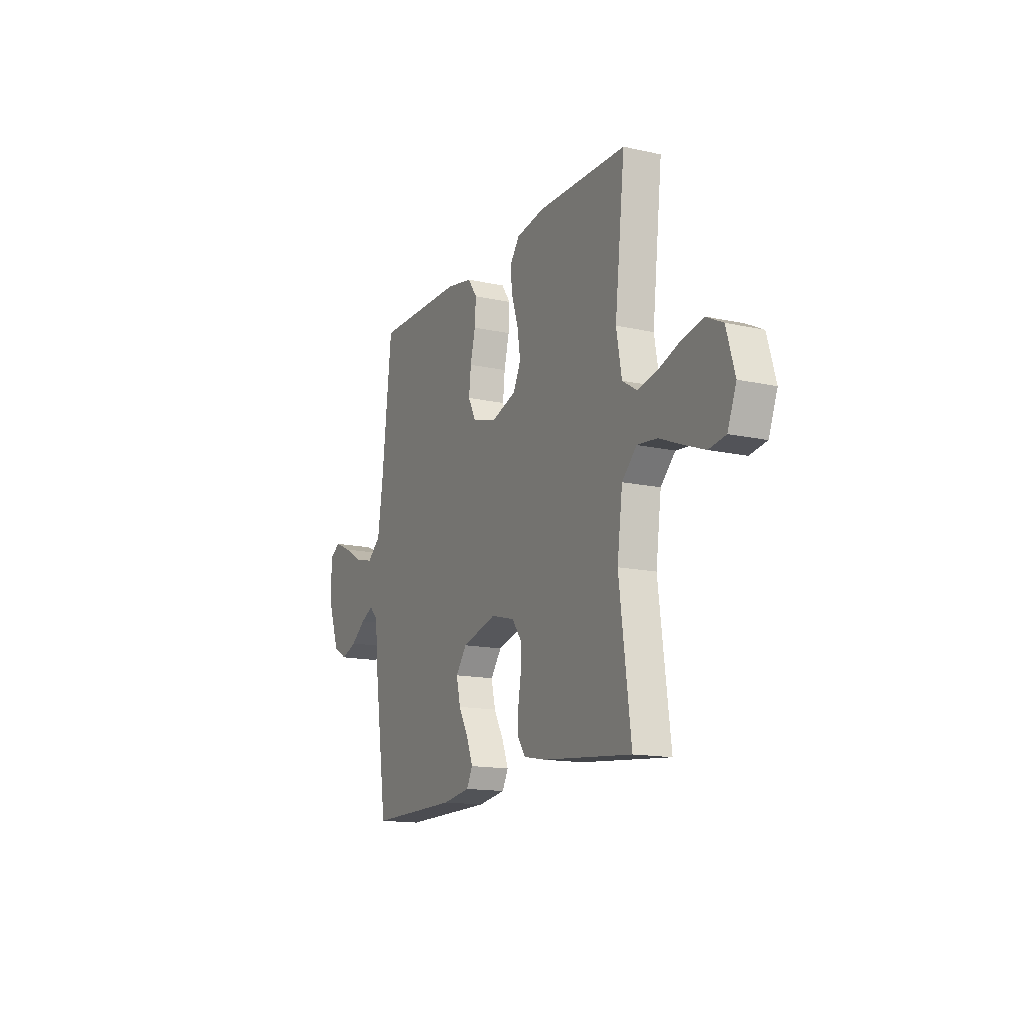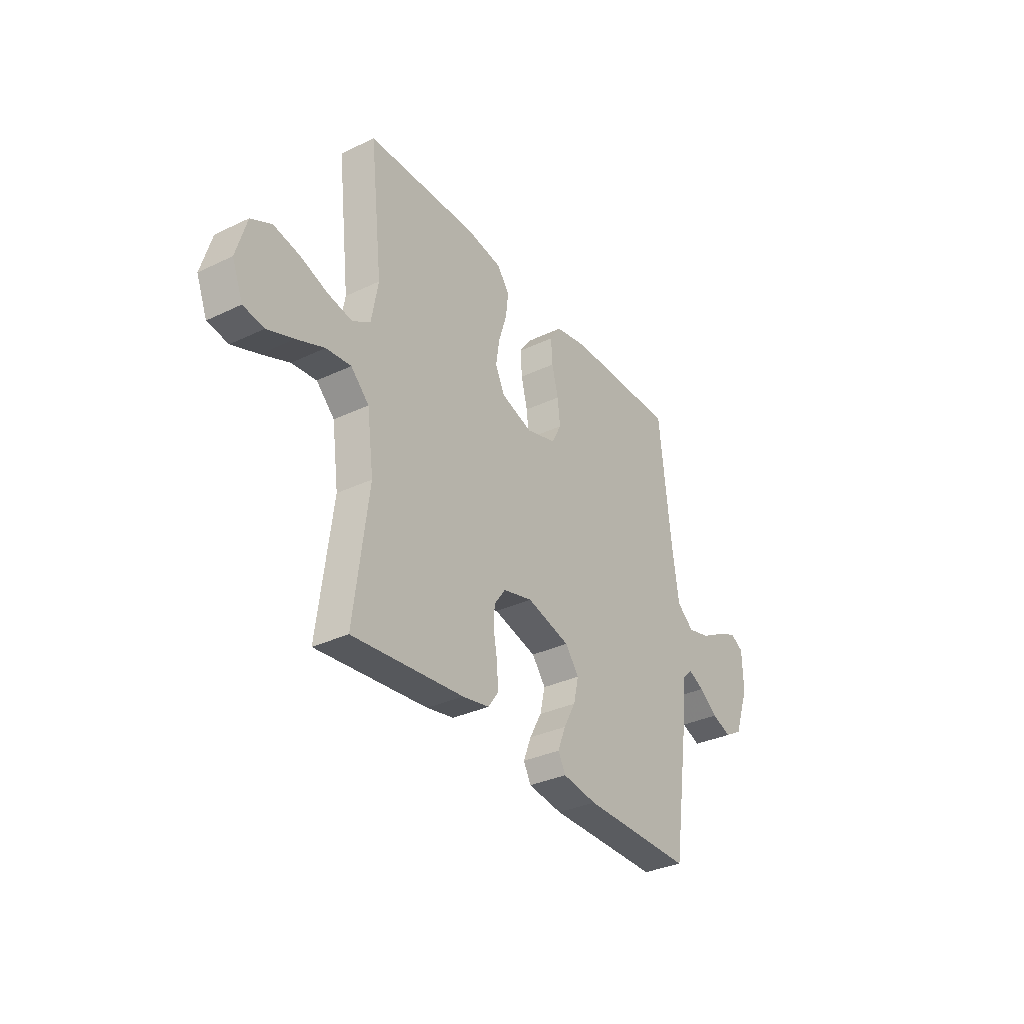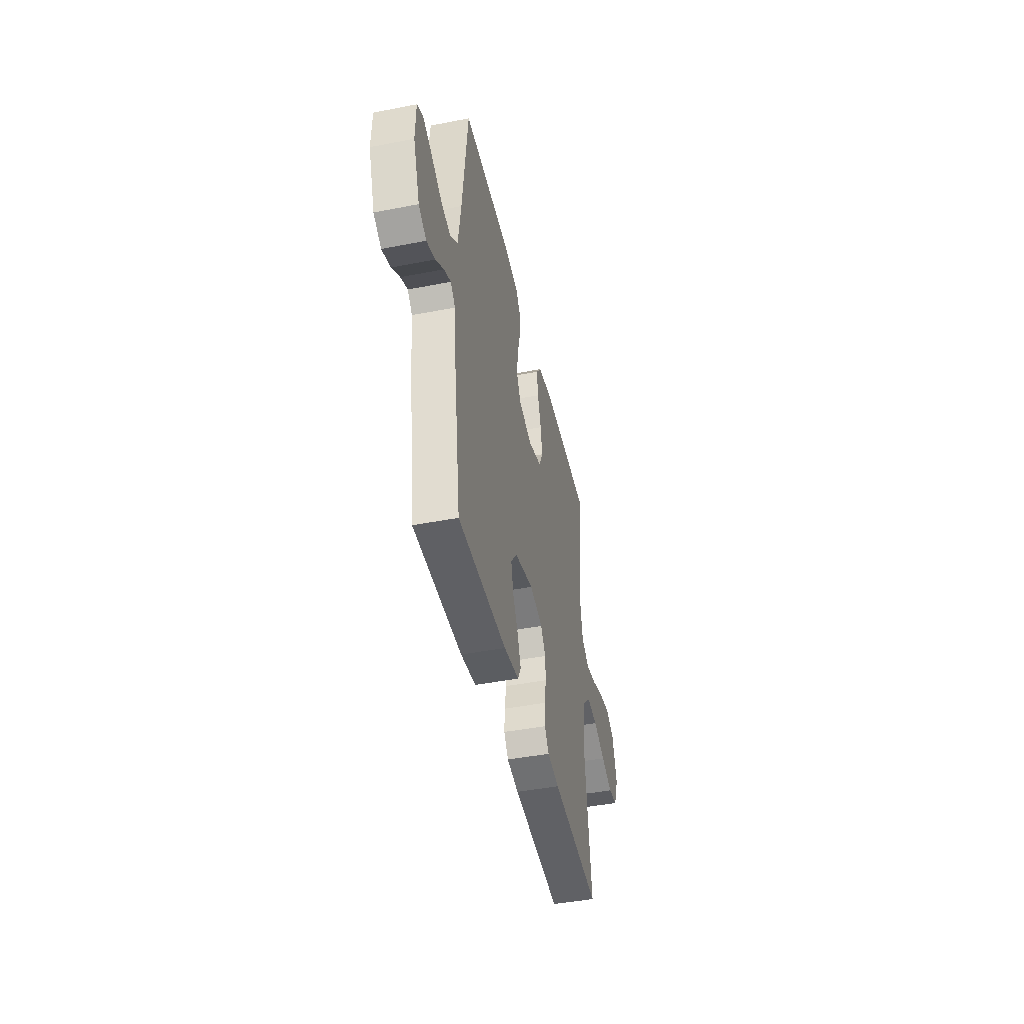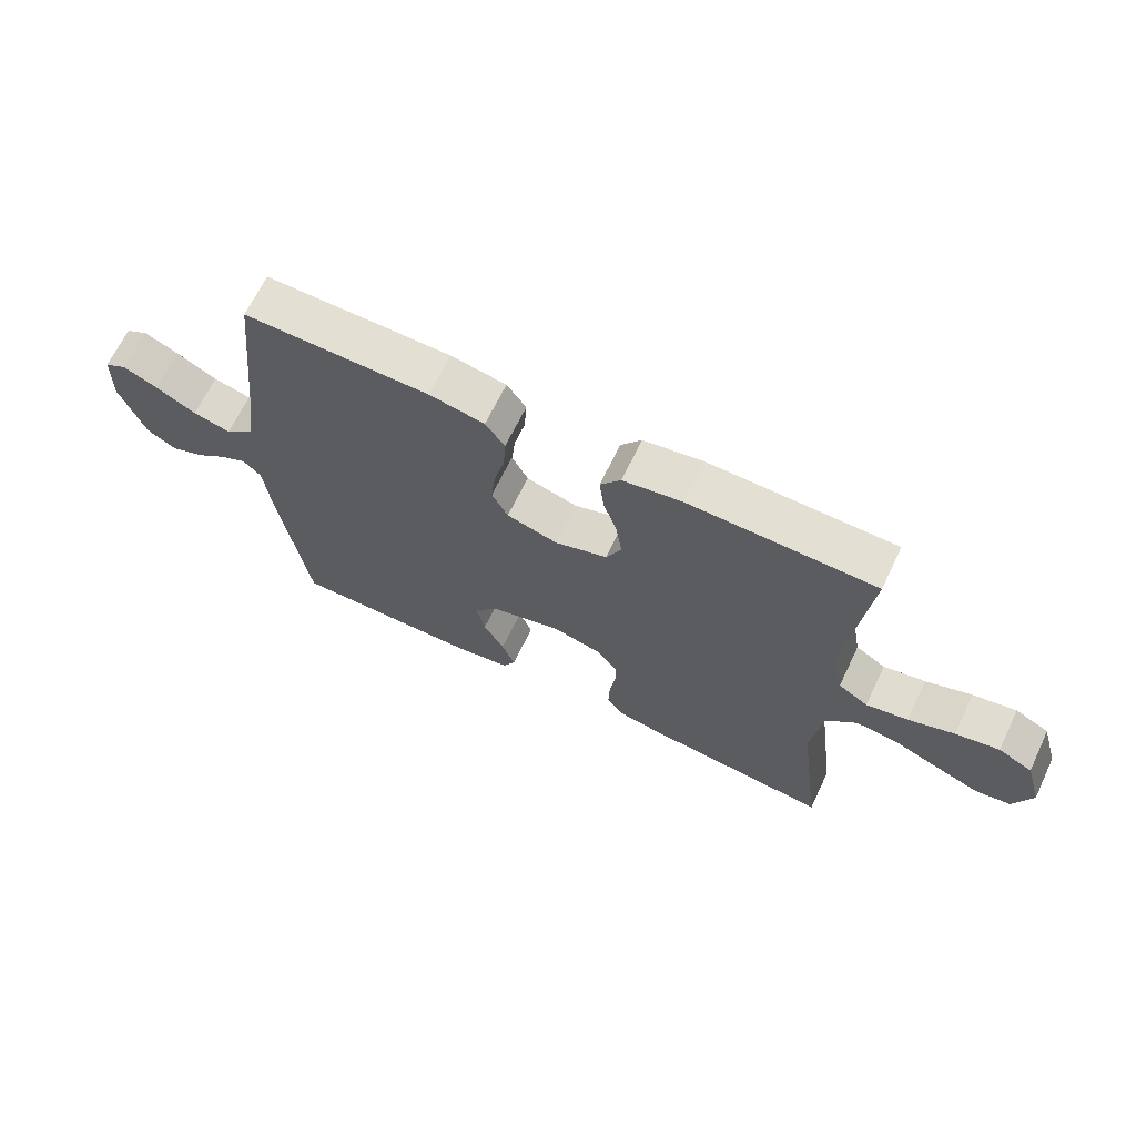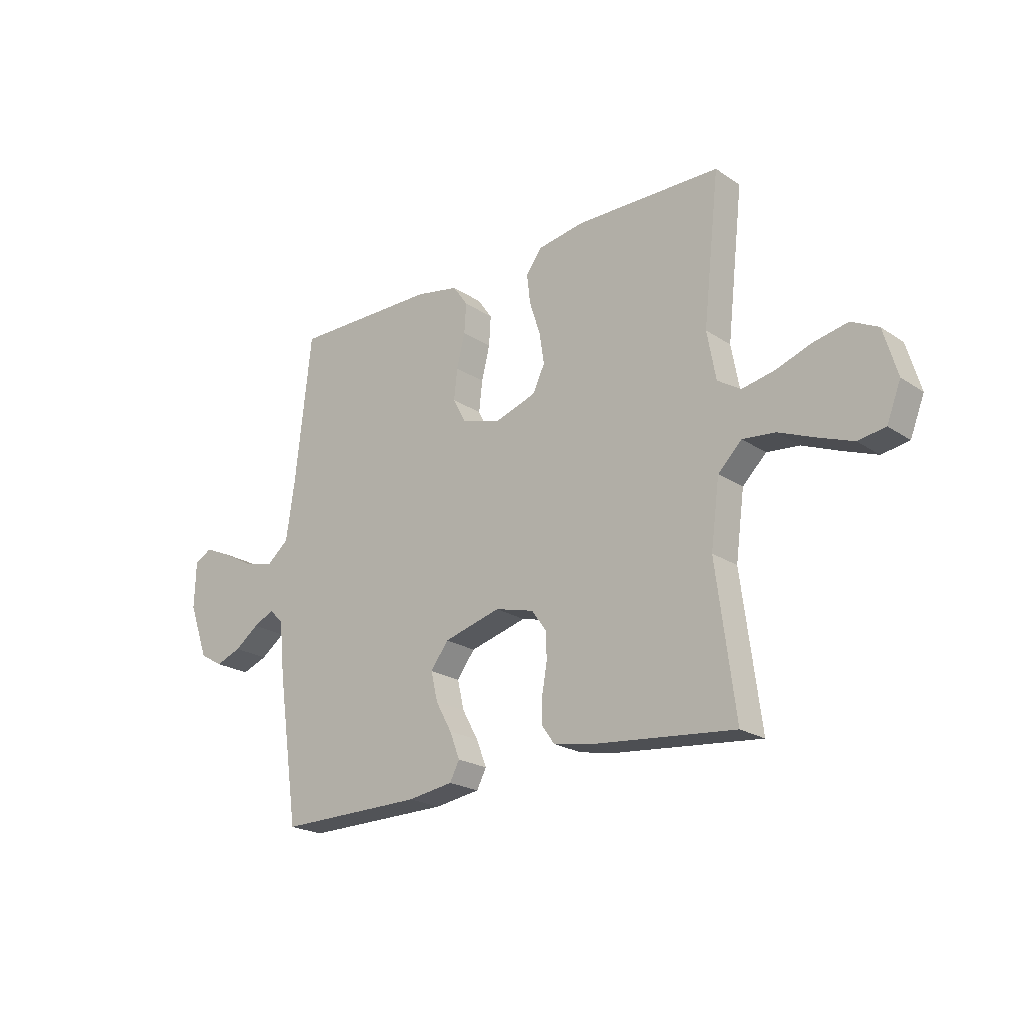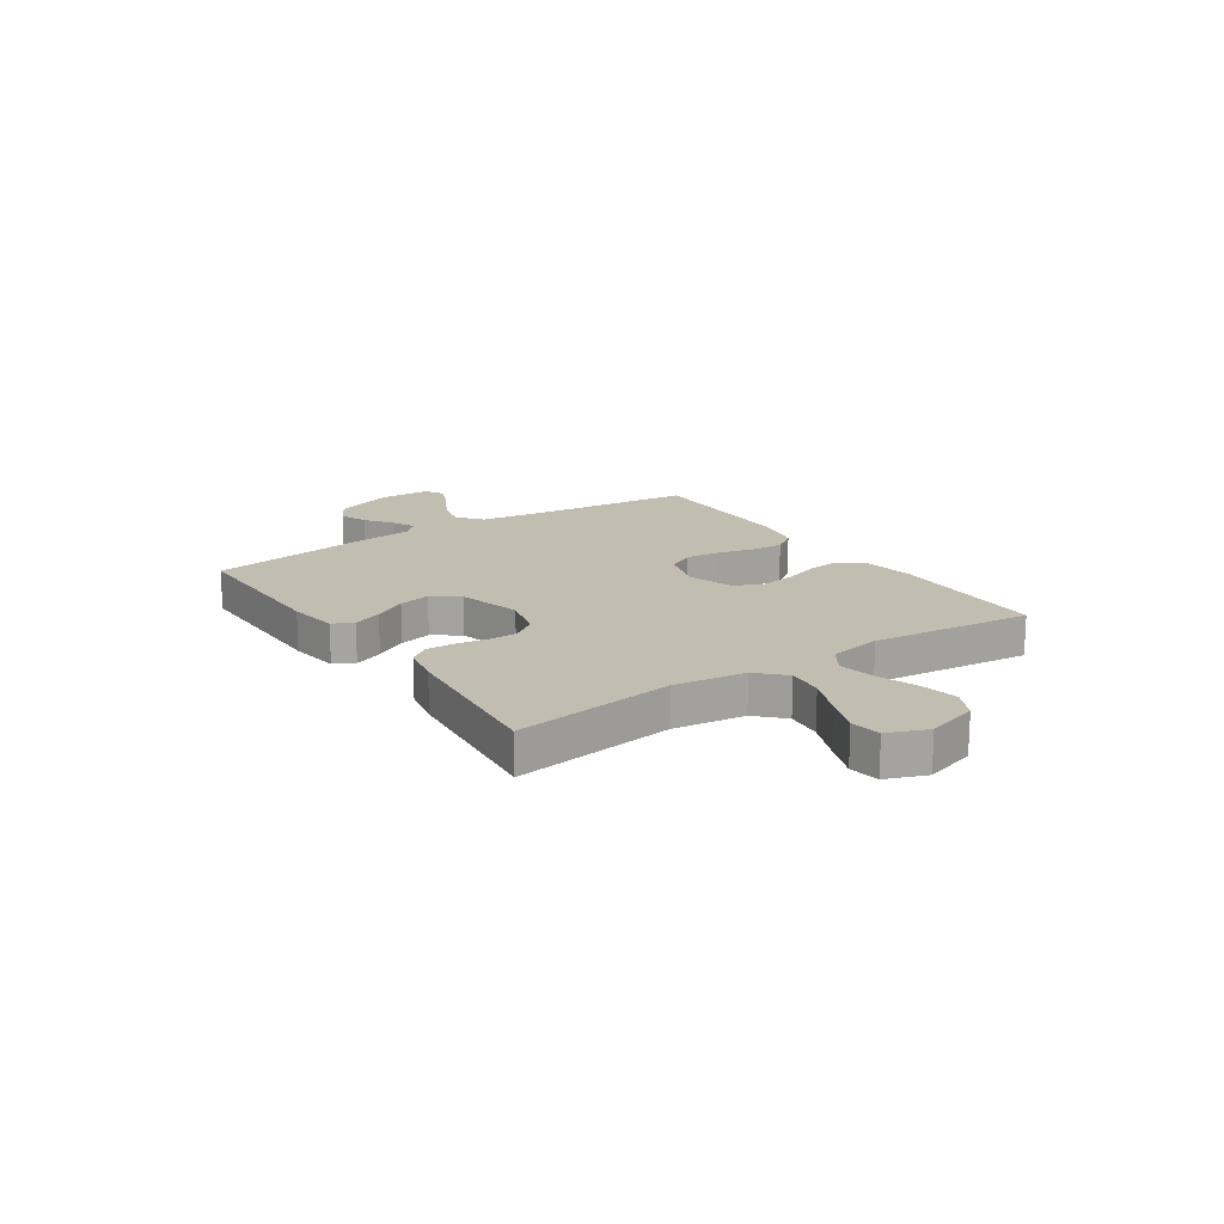
<metadata>
{"format":"obj","ext":"obj","renderer":"f3d","projection":"perspective","resolution":1024,"background":"white","views":[{"elev":-14.8,"azim":-115.6,"up":"+Z"},{"elev":-33.3,"azim":-56.8,"up":"+Z"},{"elev":-44.5,"azim":102.8,"up":"+Z"},{"elev":66.7,"azim":-154.4,"up":"+Z"},{"elev":-21.8,"azim":-139.1,"up":"+Z"},{"elev":17.0,"azim":-124.0,"up":"+Y"}]}
</metadata>
<code>
v -0.5 0.07 -0.5
v -0.461 0.07 -0.2
v -0.479 0.07 -0.066
v -0.528 0.07 -0.018
v -0.595 0.07 -0.025
v -0.67 0.07 -0.056
v -0.741 0.07 -0.083
v -0.797 0.07 -0.074
v -0.826 0.07 0
v -0.798 0.07 0.096
v -0.743 0.07 0.124
v -0.673 0.07 0.11
v -0.599 0.07 0.084
v -0.532 0.07 0.071
v -0.484 0.07 0.101
v -0.466 0.07 0.2
v -0.5 0.07 0.5
v -0.2 0.07 0.505
v -0.104 0.07 0.489
v -0.071 0.07 0.445
v -0.078 0.07 0.384
v -0.1 0.07 0.316
v -0.11 0.07 0.251
v -0.085 0.07 0.199
v 0 0.07 0.171
v 0.082 0.07 0.195
v 0.108 0.07 0.245
v 0.101 0.07 0.308
v 0.084 0.07 0.376
v 0.08 0.07 0.437
v 0.111 0.07 0.481
v 0.2 0.07 0.498
v 0.5 0.07 0.5
v 0.533 0.07 0.2
v 0.551 0.07 0.077
v 0.597 0.07 0.039
v 0.658 0.07 0.054
v 0.723 0.07 0.09
v 0.779 0.07 0.115
v 0.815 0.07 0.095
v 0.818 0.07 0
v 0.778 0.07 -0.111
v 0.73 0.07 -0.139
v 0.677 0.07 -0.119
v 0.627 0.07 -0.082
v 0.584 0.07 -0.061
v 0.555 0.07 -0.09
v 0.544 0.07 -0.2
v 0.5 0.07 -0.5
v 0.2 0.07 -0.497
v 0.107 0.07 -0.483
v 0.087 0.07 -0.445
v 0.108 0.07 -0.391
v 0.141 0.07 -0.331
v 0.155 0.07 -0.271
v 0.118 0.07 -0.222
v 0 0.07 -0.19
v -0.08 0.07 -0.211
v -0.111 0.07 -0.254
v -0.112 0.07 -0.308
v -0.102 0.07 -0.366
v -0.1 0.07 -0.418
v -0.127 0.07 -0.456
v -0.2 0.07 -0.47
v -0.5 0 -0.5
v -0.461 0 -0.2
v -0.479 0 -0.066
v -0.528 0 -0.018
v -0.595 0 -0.025
v -0.67 0 -0.056
v -0.741 0 -0.083
v -0.797 0 -0.074
v -0.826 0 0
v -0.798 0 0.096
v -0.743 0 0.124
v -0.673 0 0.11
v -0.599 0 0.084
v -0.532 0 0.071
v -0.484 0 0.101
v -0.466 0 0.2
v -0.5 0 0.5
v -0.2 0 0.505
v -0.104 0 0.489
v -0.071 0 0.445
v -0.078 0 0.384
v -0.1 0 0.316
v -0.11 0 0.251
v -0.085 0 0.199
v 0 0 0.171
v 0.082 0 0.195
v 0.108 0 0.245
v 0.101 0 0.308
v 0.084 0 0.376
v 0.08 0 0.437
v 0.111 0 0.481
v 0.2 0 0.498
v 0.5 0 0.5
v 0.533 0 0.2
v 0.551 0 0.077
v 0.597 0 0.039
v 0.658 0 0.054
v 0.723 0 0.09
v 0.779 0 0.115
v 0.815 0 0.095
v 0.818 0 0
v 0.778 0 -0.111
v 0.73 0 -0.139
v 0.677 0 -0.119
v 0.627 0 -0.082
v 0.584 0 -0.061
v 0.555 0 -0.09
v 0.544 0 -0.2
v 0.5 0 -0.5
v 0.2 0 -0.497
v 0.107 0 -0.483
v 0.087 0 -0.445
v 0.108 0 -0.391
v 0.141 0 -0.331
v 0.155 0 -0.271
v 0.118 0 -0.222
v 0 0 -0.19
v -0.08 0 -0.211
v -0.111 0 -0.254
v -0.112 0 -0.308
v -0.102 0 -0.366
v -0.1 0 -0.418
v -0.127 0 -0.456
v -0.2 0 -0.47
f 64 1 2
f 63 64 2
f 62 63 2
f 61 62 2
f 60 61 2
f 59 60 2 3
f 58 59 3 4
f 57 58 4
f 56 57 4
f 52 53 54
f 51 52 54
f 50 51 54
f 49 50 54
f 48 49 54
f 47 48 54
f 46 47 54 55
f 43 44 45
f 42 43 45
f 41 42 45
f 40 41 45
f 39 40 45
f 38 39 45
f 37 38 45
f 36 37 45 46
f 46 55 56
f 36 46 56
f 35 36 56
f 32 33 34
f 31 32 34
f 30 31 34
f 29 30 34
f 28 29 34
f 27 28 34 35
f 20 21 22
f 19 20 22
f 18 19 22
f 17 18 22
f 16 17 22
f 15 16 22 23
f 14 15 23 24
f 11 12 13
f 10 11 13
f 9 10 13
f 8 9 13
f 7 8 13
f 6 7 13
f 5 6 13
f 4 5 13 14
f 14 24 25
f 4 14 25
f 56 4 25
f 26 27 35 56
f 25 26 56
f 66 65 128
f 66 128 127
f 66 127 126
f 66 126 125
f 66 125 124
f 67 66 124 123
f 68 67 123 122
f 68 122 121
f 68 121 120
f 118 117 116
f 118 116 115
f 118 115 114
f 118 114 113
f 118 113 112
f 118 112 111
f 119 118 111 110
f 109 108 107
f 109 107 106
f 109 106 105
f 109 105 104
f 109 104 103
f 109 103 102
f 109 102 101
f 110 109 101 100
f 120 119 110
f 120 110 100
f 120 100 99
f 98 97 96
f 98 96 95
f 98 95 94
f 98 94 93
f 98 93 92
f 99 98 92 91
f 86 85 84
f 86 84 83
f 86 83 82
f 86 82 81
f 86 81 80
f 87 86 80 79
f 88 87 79 78
f 77 76 75
f 77 75 74
f 77 74 73
f 77 73 72
f 77 72 71
f 77 71 70
f 77 70 69
f 78 77 69 68
f 89 88 78
f 89 78 68
f 89 68 120
f 120 99 91 90
f 120 90 89
f 1 65 66 2
f 2 66 67 3
f 3 67 68 4
f 4 68 69 5
f 5 69 70 6
f 6 70 71 7
f 7 71 72 8
f 8 72 73 9
f 9 73 74 10
f 10 74 75 11
f 11 75 76 12
f 12 76 77 13
f 13 77 78 14
f 14 78 79 15
f 15 79 80 16
f 16 80 81 17
f 17 81 82 18
f 18 82 83 19
f 19 83 84 20
f 20 84 85 21
f 21 85 86 22
f 22 86 87 23
f 23 87 88 24
f 24 88 89 25
f 25 89 90 26
f 26 90 91 27
f 27 91 92 28
f 28 92 93 29
f 29 93 94 30
f 30 94 95 31
f 31 95 96 32
f 32 96 97 33
f 33 97 98 34
f 34 98 99 35
f 35 99 100 36
f 36 100 101 37
f 37 101 102 38
f 38 102 103 39
f 39 103 104 40
f 40 104 105 41
f 41 105 106 42
f 42 106 107 43
f 43 107 108 44
f 44 108 109 45
f 45 109 110 46
f 46 110 111 47
f 47 111 112 48
f 48 112 113 49
f 49 113 114 50
f 50 114 115 51
f 51 115 116 52
f 52 116 117 53
f 53 117 118 54
f 54 118 119 55
f 55 119 120 56
f 56 120 121 57
f 57 121 122 58
f 58 122 123 59
f 59 123 124 60
f 60 124 125 61
f 61 125 126 62
f 62 126 127 63
f 63 127 128 64
f 64 128 65 1

</code>
